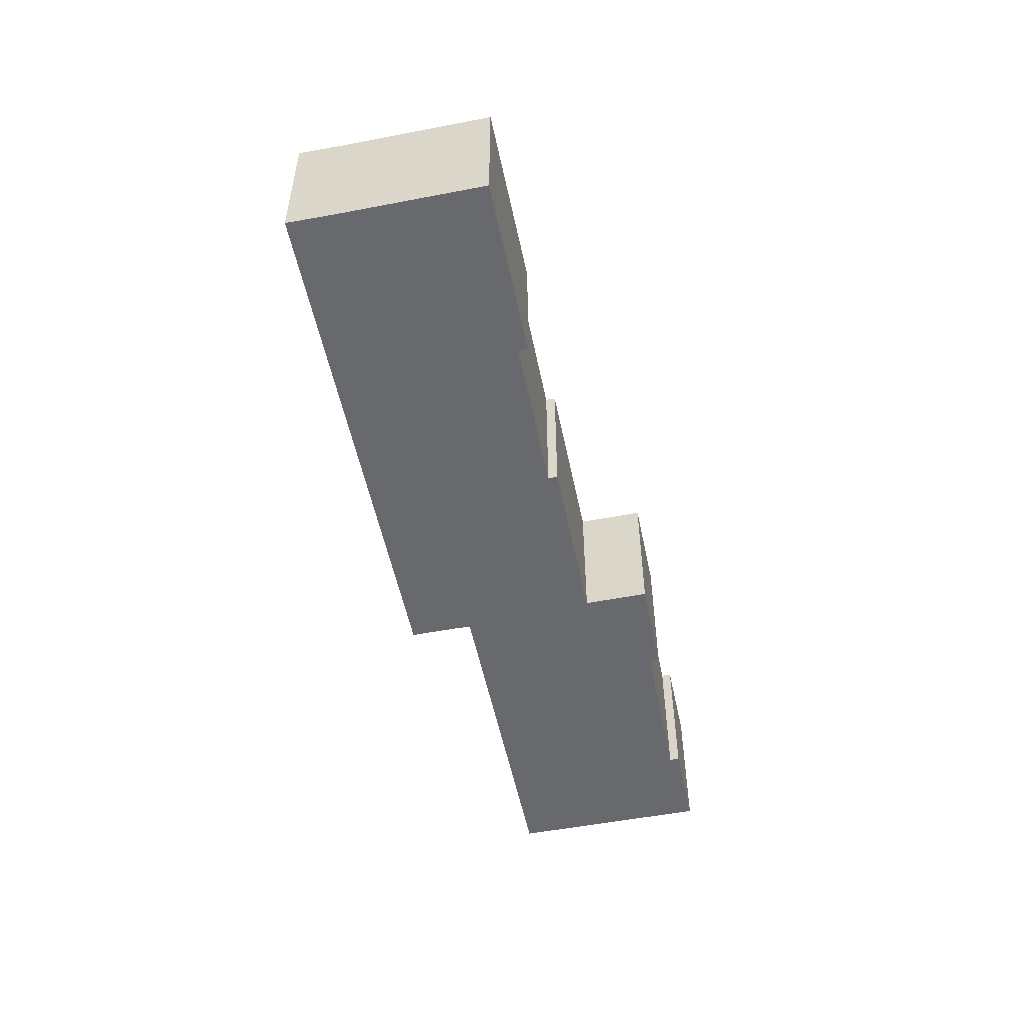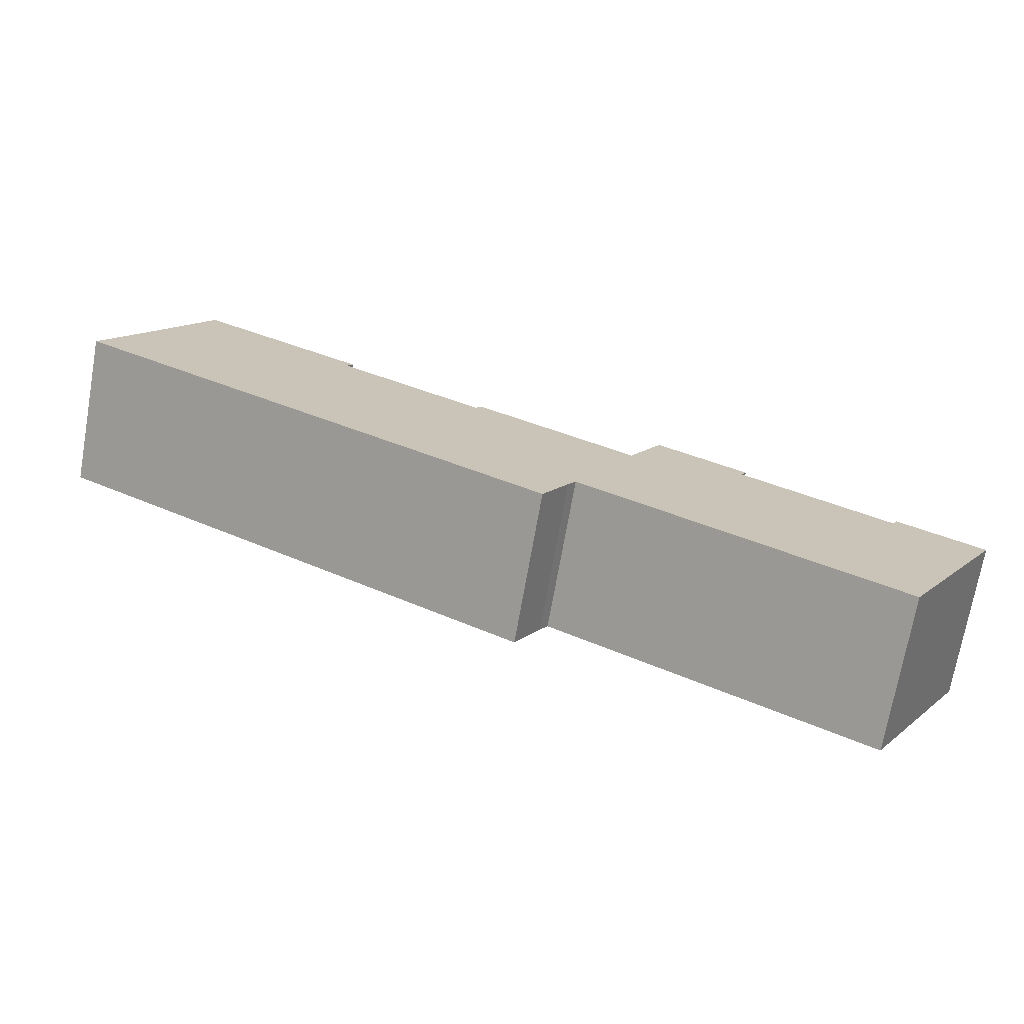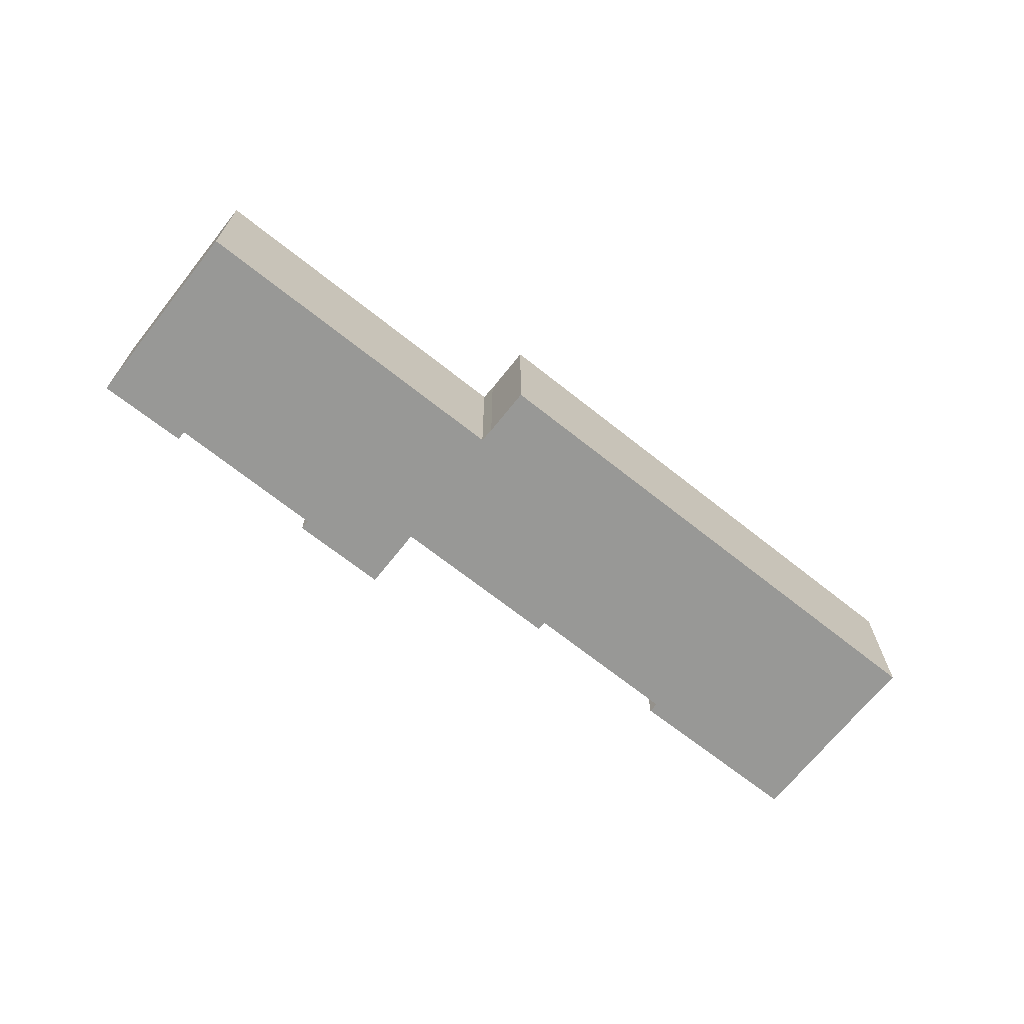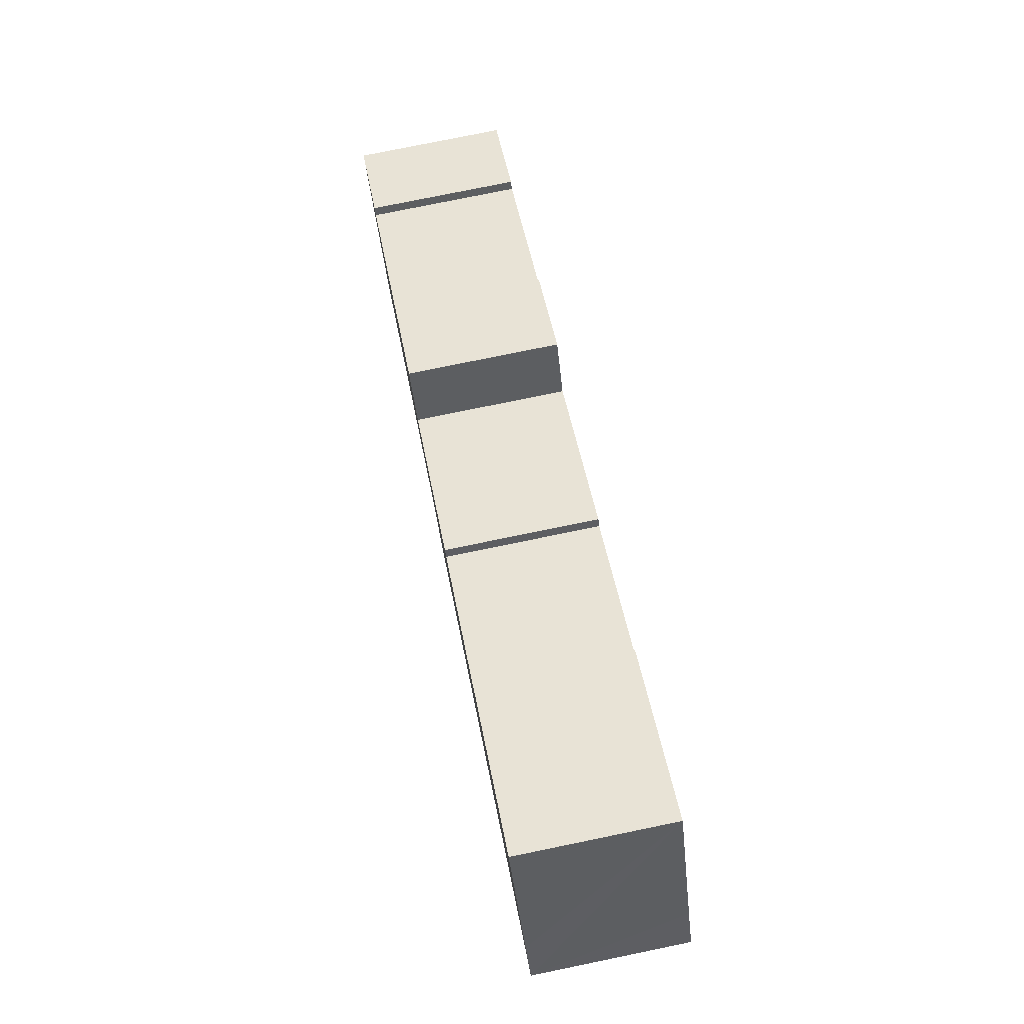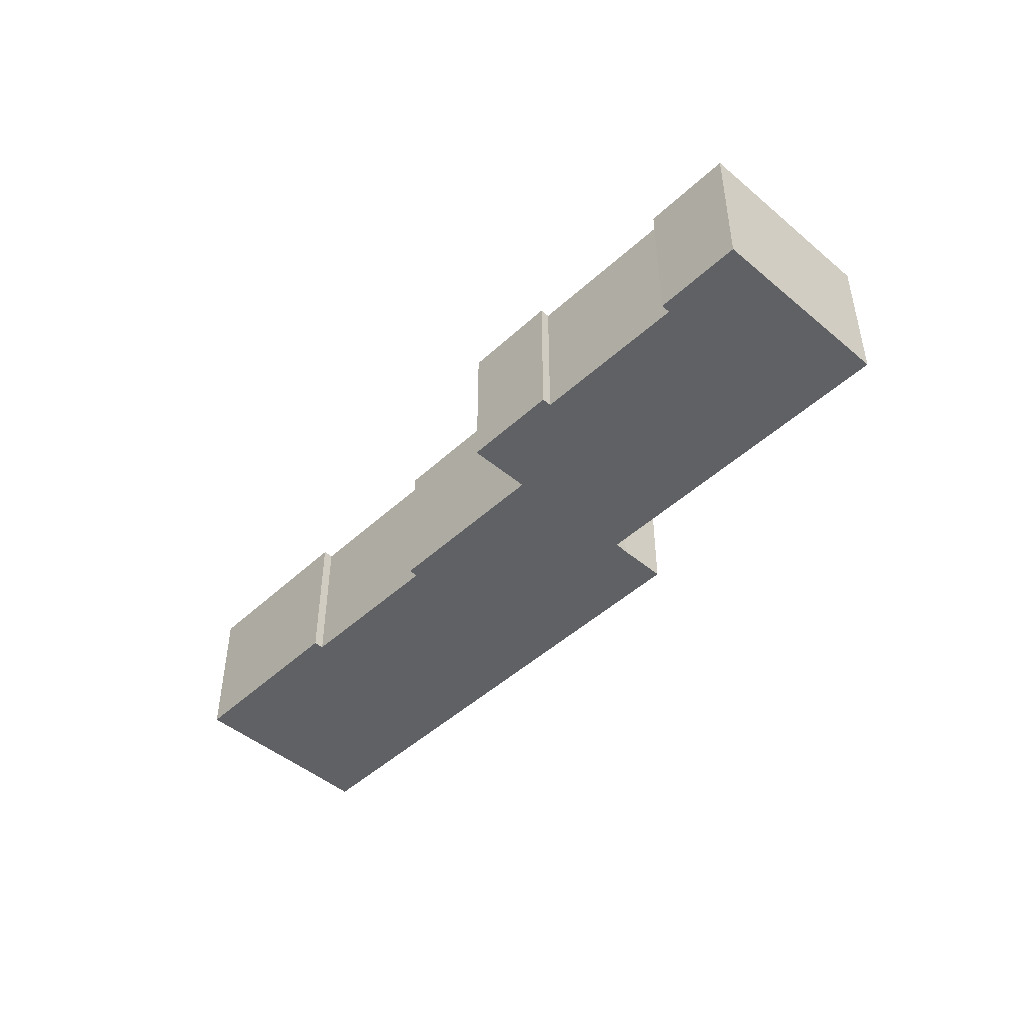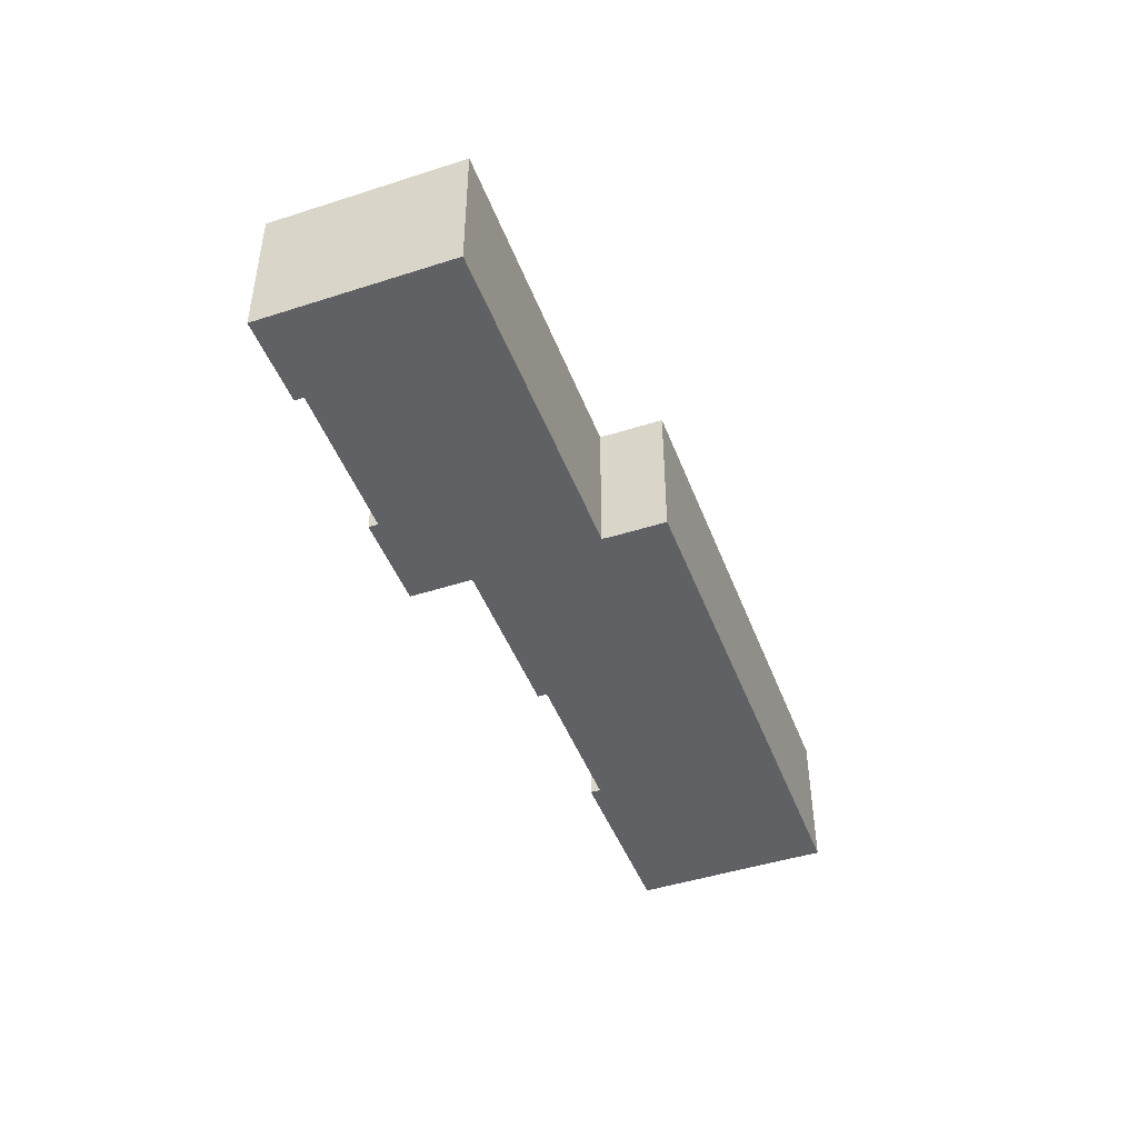
<metadata>
{"format":"obj","ext":"obj","renderer":"f3d","projection":"perspective","resolution":1024,"background":"white","views":[{"elev":-52.7,"azim":-48.7,"up":"+Y"},{"elev":-71.8,"azim":-10.0,"up":"+Z"},{"elev":-68.5,"azim":171.3,"up":"+Y"},{"elev":77.5,"azim":-101.6,"up":"+Z"},{"elev":-46.8,"azim":76.0,"up":"+Y"},{"elev":-45.9,"azim":140.0,"up":"+Y"}]}
</metadata>
<code>
v  18.86 10.75 5.939
v  18.49 10.75 5.305
v  7.175 10.75 12.55
v  48.73 10.75 -5.753
v  48.36 10.75 -6.375
v  42.54 10.75 -2.22
v  1.796 10.75 3.061
v  32.94 10.75 -18.88
v  0 10.75 6.584e-16
v  28.66 10.75 -0.54
v  29.02 10.75 0.055
v  40.12 10.75 -6.29
v  33.46 10.75 -19.18
v  35.22 10.75 -16.1
v  35.27 10.75 -16.01
v  35.83 10.75 -15.11
v  57.52 10.75 -27.52
v  40.2 10.75 -6.338
v  40.3 10.75 -6.172
v  41.35 10.75 -4.307
v  58.58 10.75 -12.28
v  58.93 10.75 -11.66
v  64.71 10.75 -14.92
v  62.48 10.75 -18.83
v  7.175 -7.683e-16 12.55
v  18.86 -3.637e-16 5.939
v  18.49 -3.248e-16 5.305
v  28.66 3.307e-17 -0.54
v  29.02 -3.368e-18 0.055
v  40.12 3.852e-16 -6.29
v  40.2 3.881e-16 -6.338
v  42.54 1.359e-16 -2.22
v  48.73 3.523e-16 -5.753
v  48.36 3.904e-16 -6.375
v  58.58 7.521e-16 -12.28
v  58.93 7.142e-16 -11.66
v  64.71 9.137e-16 -14.92
v  57.52 1.685e-15 -27.52
v  62.48 1.153e-15 -18.83
v  35.83 9.255e-16 -15.11
v  35.27 9.802e-16 -16.01
v  33.46 1.174e-15 -19.18
v  35.22 9.859e-16 -16.1
v  40.3 3.779e-16 -6.172
v  41.35 2.637e-16 -4.307
v  1.796 -1.874e-16 3.061
v  0 0 0
v  32.94 1.156e-15 -18.88
g defaultobject
f 1 2 3
f 4 5 6
f 7 8 9
f 8 7 3
f 8 3 2
f 8 2 10
f 8 10 11
f 8 11 12
f 8 12 13
f 13 12 14
f 14 12 15
f 15 12 16
f 16 12 17
f 17 12 18
f 17 18 19
f 17 19 20
f 17 20 6
f 17 6 5
f 17 5 21
f 17 21 22
f 17 22 23
f 17 23 24
f 25 1 3
f 1 25 26
f 27 10 2
f 10 27 28
f 29 12 11
f 12 29 30
f 12 30 18
f 18 30 31
f 32 4 6
f 4 32 33
f 34 21 5
f 21 34 35
f 36 23 22
f 23 36 37
f 26 2 1
f 2 26 27
f 33 5 4
f 5 33 34
f 37 24 23
f 24 37 17
f 17 37 38
f 38 37 39
f 40 15 16
f 15 40 41
f 41 14 15
f 14 41 13
f 13 41 42
f 42 41 43
f 28 11 10
f 11 28 29
f 31 19 18
f 19 31 20
f 20 31 6
f 6 31 44
f 6 44 45
f 6 45 32
f 35 22 21
f 22 35 36
f 7 25 3
f 25 7 9
f 25 9 46
f 46 9 47
f 38 16 17
f 16 38 40
f 42 8 13
f 8 42 9
f 9 42 47
f 47 42 48
f 32 34 33
f 25 27 26
f 36 39 37
f 39 36 38
f 38 36 35
f 38 35 40
f 40 35 34
f 40 34 32
f 40 32 45
f 40 45 44
f 40 44 31
f 40 31 30
f 40 30 29
f 40 29 41
f 41 29 43
f 43 29 42
f 42 29 48
f 48 29 28
f 48 28 47
f 47 28 27
f 47 27 46
f 46 27 25

</code>
